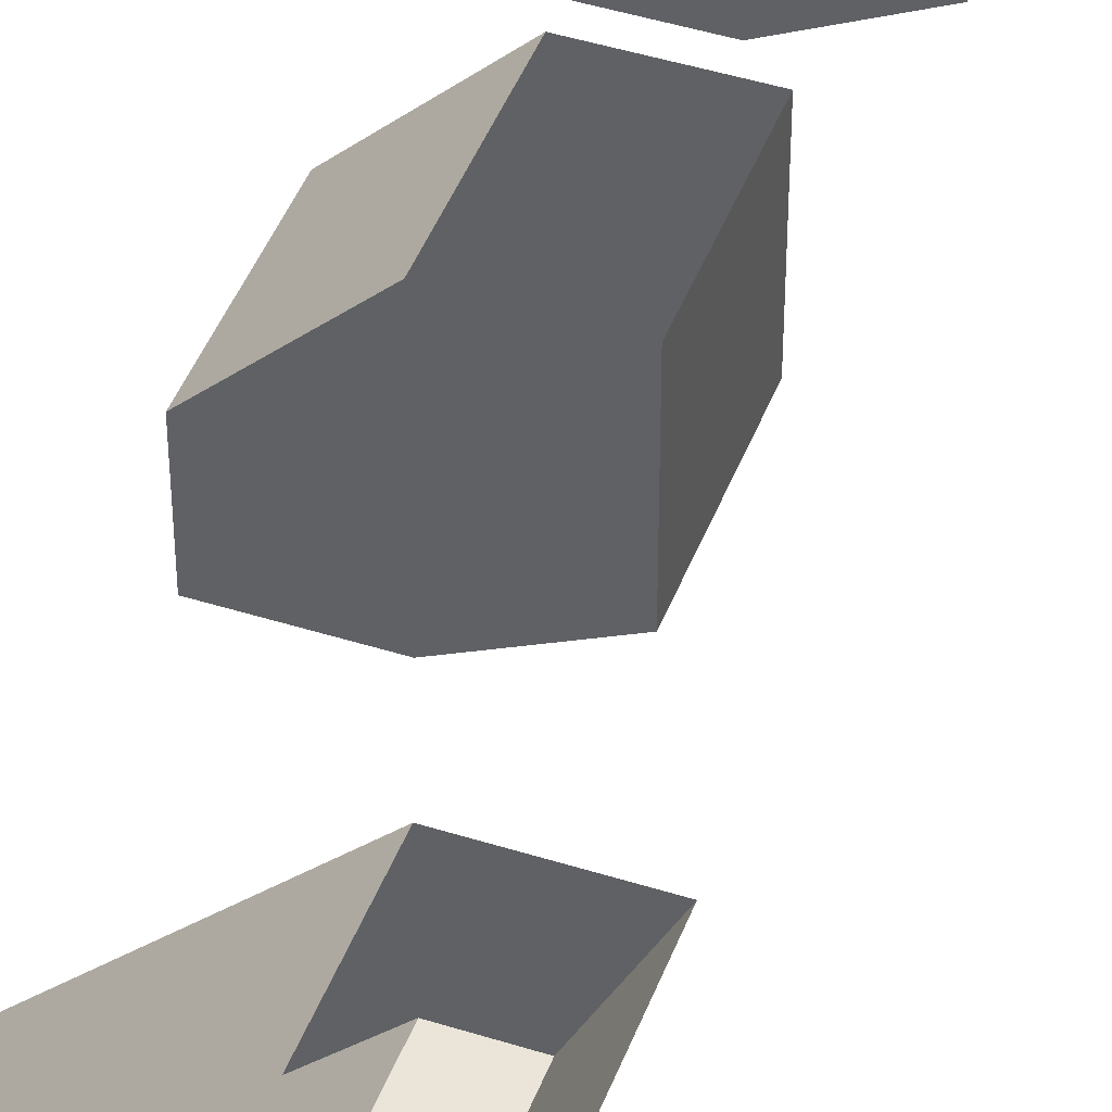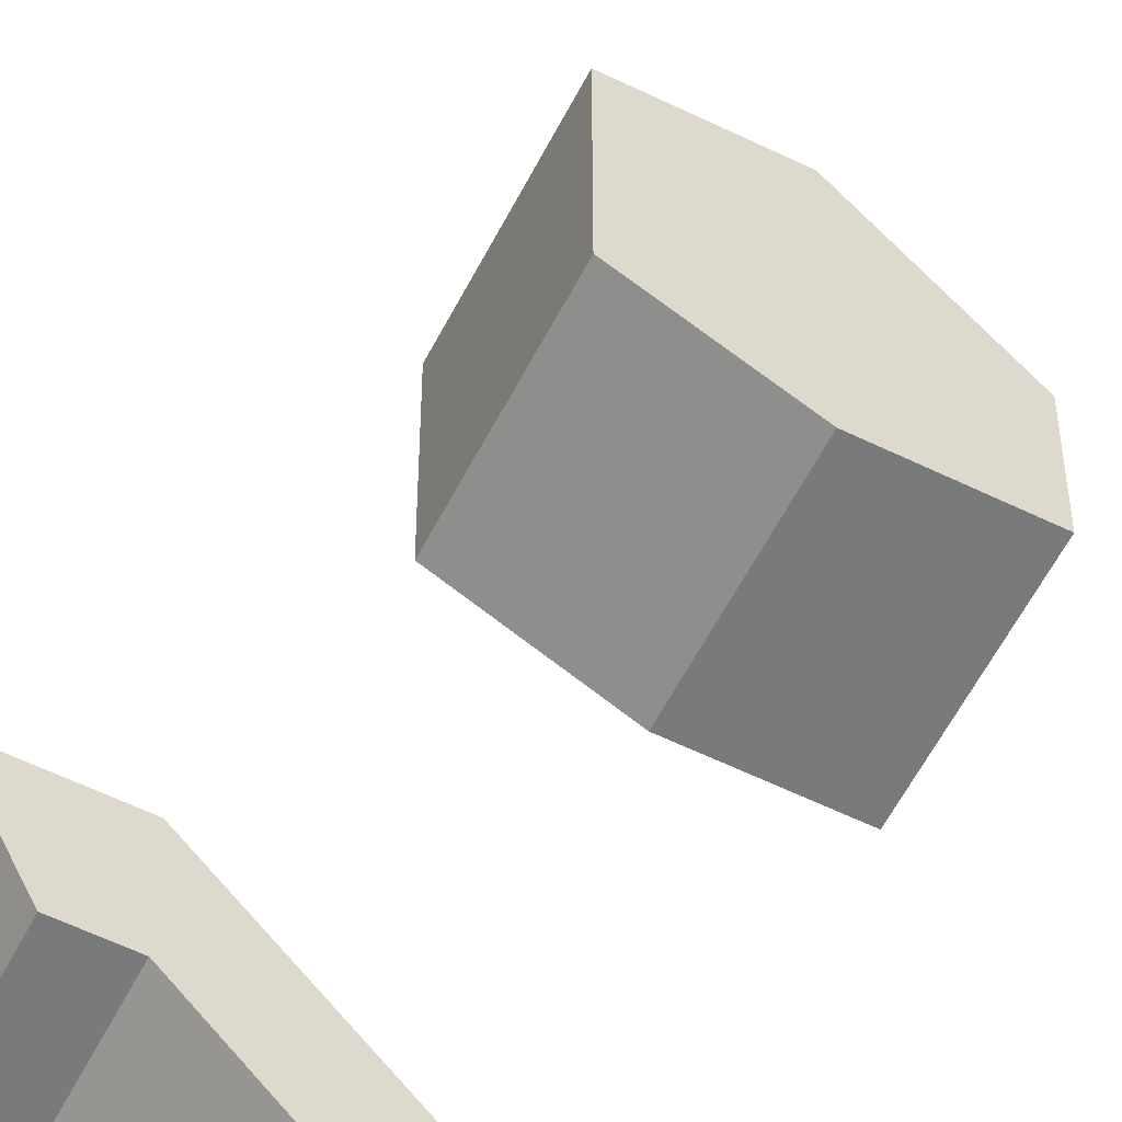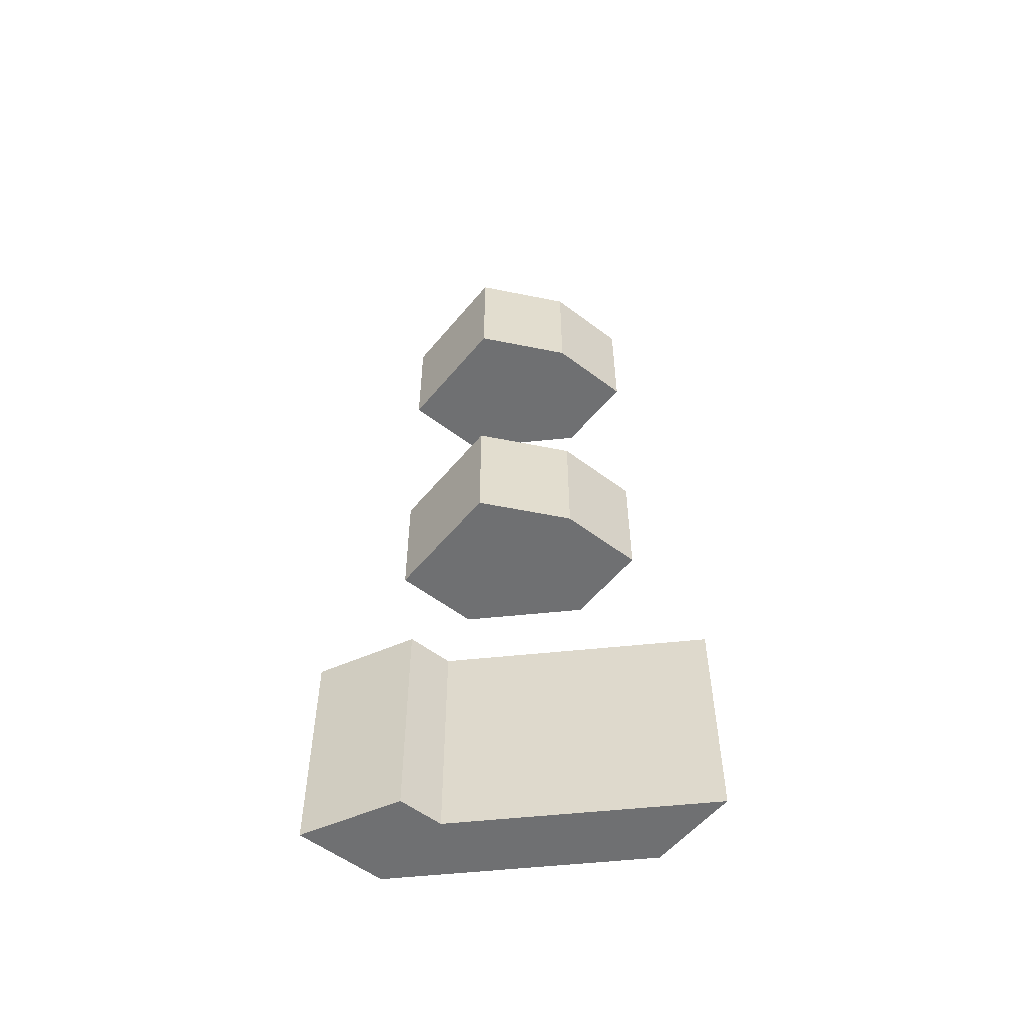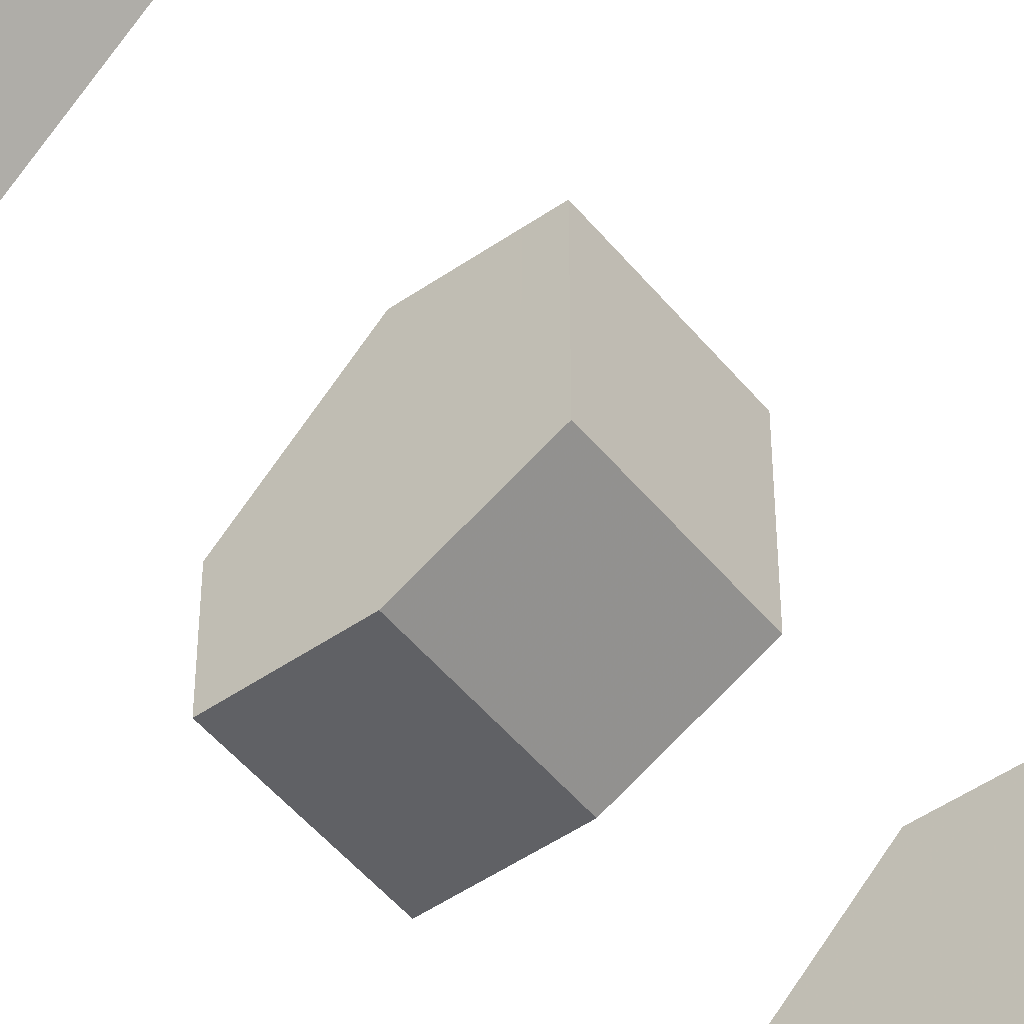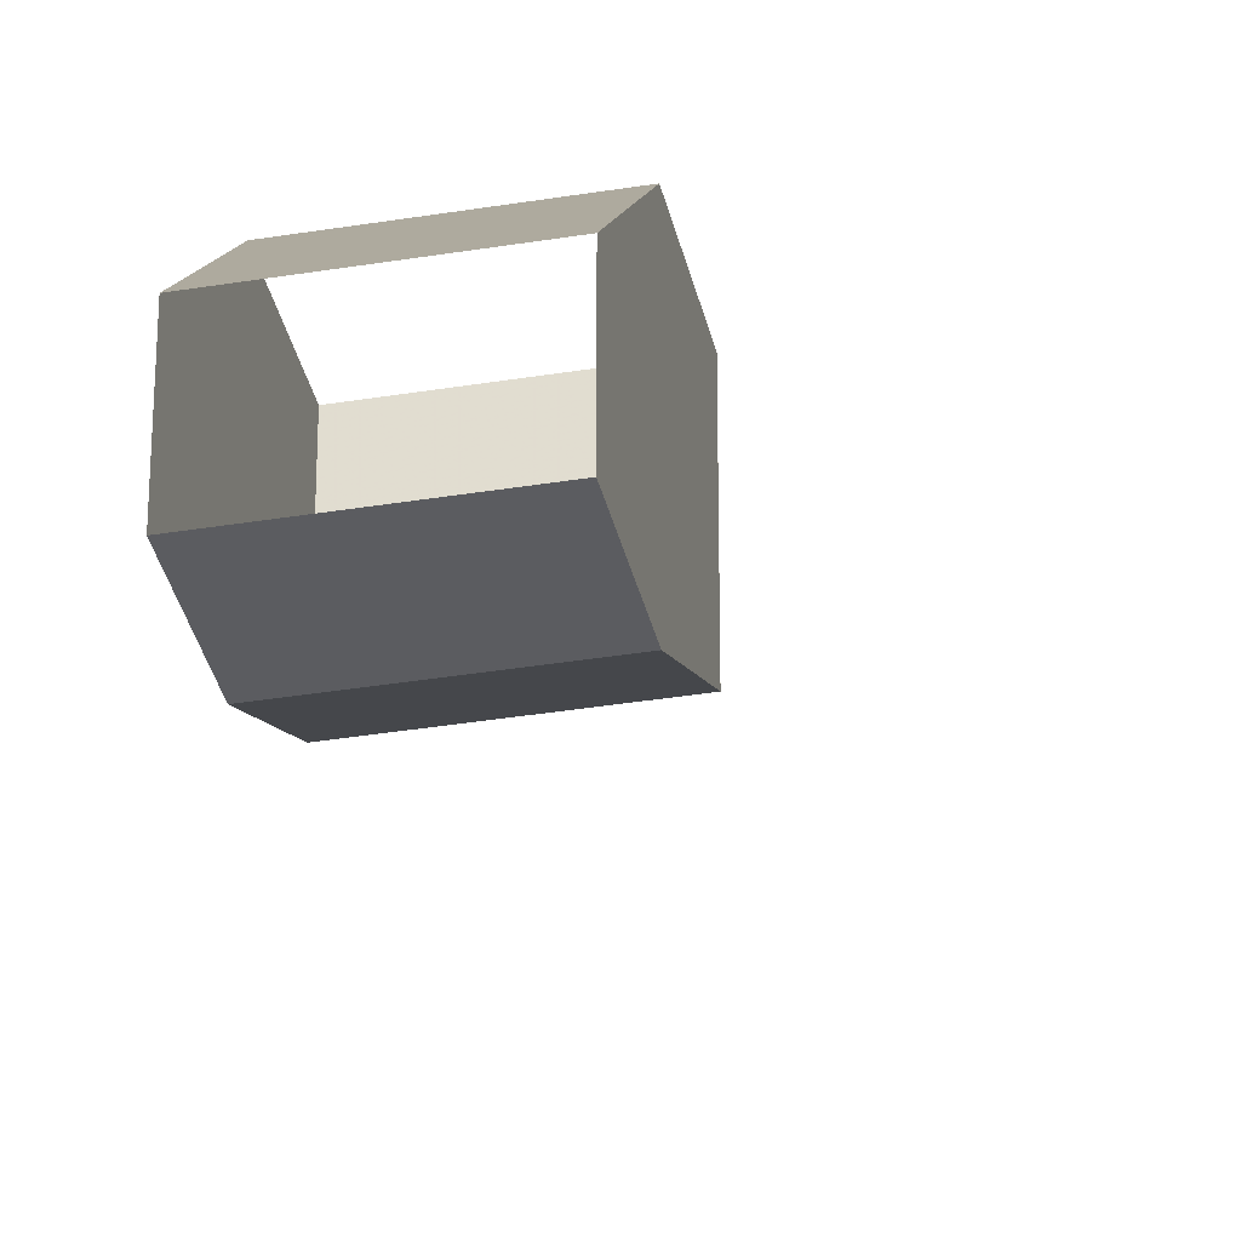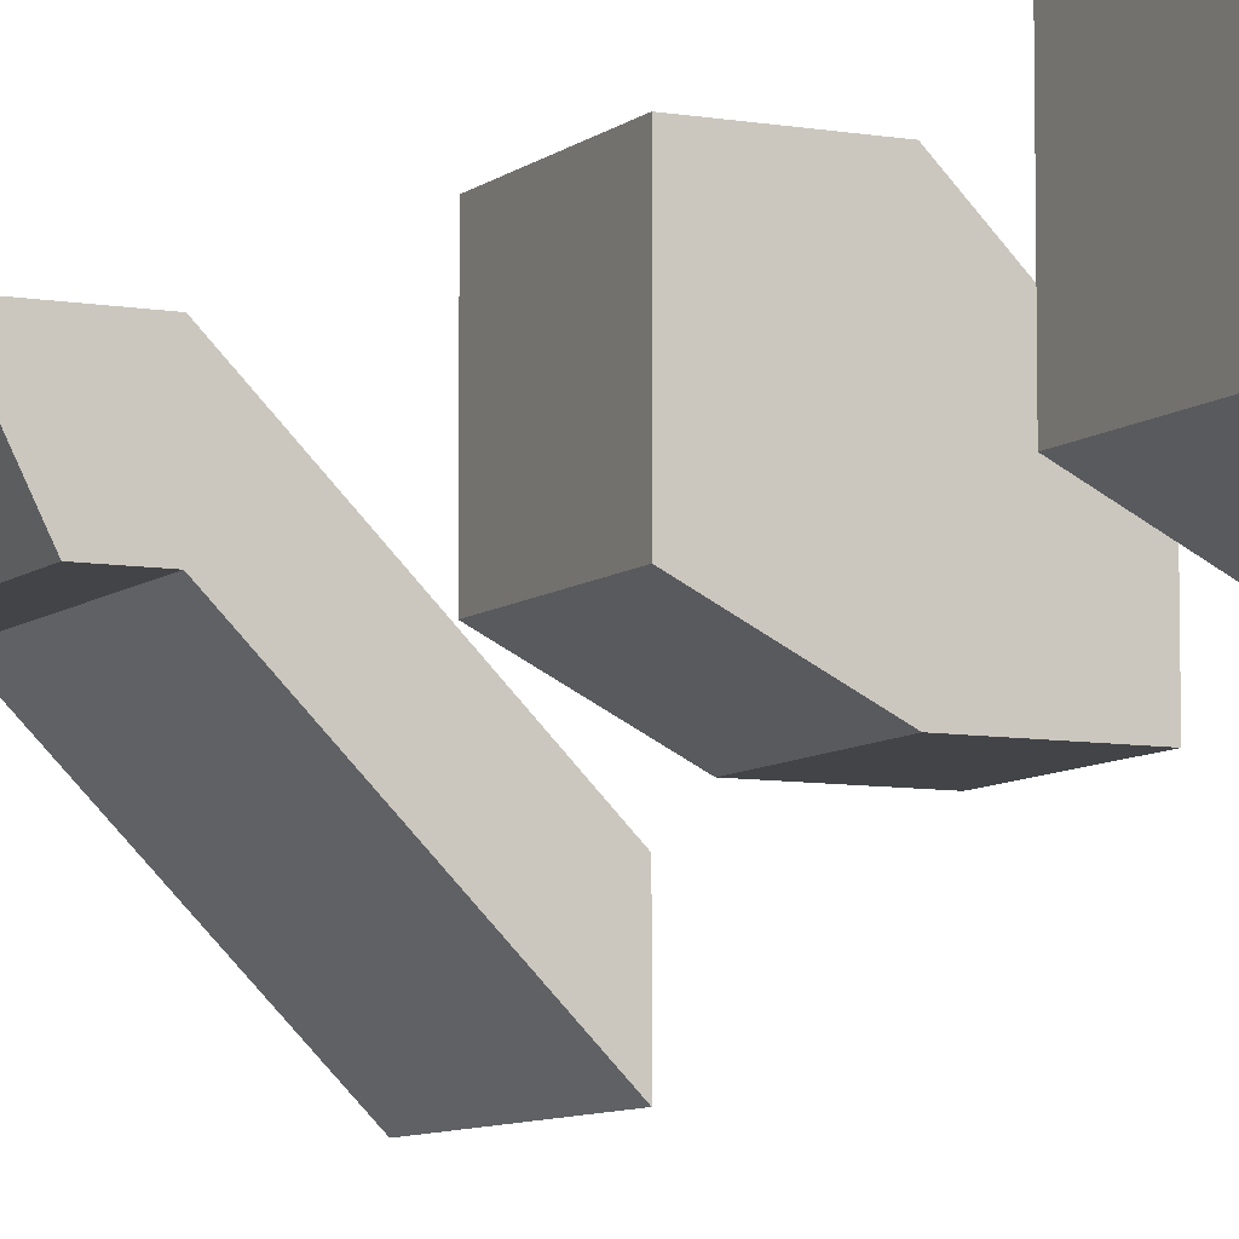
<metadata>
{"format":"obj","ext":"obj","renderer":"f3d","projection":"perspective","resolution":1024,"background":"white","views":[{"elev":45.0,"azim":20.1,"up":"+Z"},{"elev":-58.0,"azim":153.1,"up":"+Z"},{"elev":-54.9,"azim":141.3,"up":"+Y"},{"elev":-49.4,"azim":37.4,"up":"+Z"},{"elev":-35.0,"azim":-77.6,"up":"+Z"},{"elev":-7.8,"azim":153.7,"up":"+Z"}]}
</metadata>
<code>
o wall/3524/square_corner
v -64 -84 40
v -48 -84 56
v -48 -104 56
v -64 -104 40
v -48 -104 64
v -64 -104 48
v -48 -84 64
v -64 -84 48
v -44 -84 56
v -44 -104 56
v -40 -104 64
v -40 -84 64
v -64 -64 56
v -64 -64 48
v -56 -64 48
v -56 -64 64
v -56 -52 64
v -64 -52 56
v -64 -52 48
v -56 -52 48
v -48 -64 52
v -48 -64 64
v -48 -52 52
v -48 -52 64
v -56 -20 64
v -64 -20 56
v -64 -32 56
v -56 -32 64
v -56 -32 48
v -48 -32 64
v -48 -32 52
v -48 -20 52
v -48 -20 64
v -56 -20 48
v -64 -20 48
v -64 -32 48
f 1 2 3
f 1 3 4
f 4 3 5
f 4 5 6
f 6 5 7
f 6 7 8
f 8 7 2
f 8 2 1
f 2 9 10
f 2 10 3
f 3 10 11
f 3 11 5
f 9 12 11
f 9 11 10
f 7 12 9
f 7 9 2
f 13 14 15
f 13 15 16
f 13 16 17
f 13 17 18
f 18 17 19
f 19 17 20
f 19 20 15
f 19 15 14
f 15 21 22
f 15 22 16
f 21 15 20
f 21 20 23
f 21 23 22
f 22 23 24
f 24 23 17
f 17 23 20
f 25 26 27
f 25 27 28
f 28 27 29
f 28 29 30
f 30 29 31
f 30 31 32
f 30 32 33
f 33 32 25
f 25 32 34
f 25 34 35
f 25 35 26
f 27 36 29
f 29 36 35
f 29 35 34
f 29 34 31
f 31 34 32

</code>
